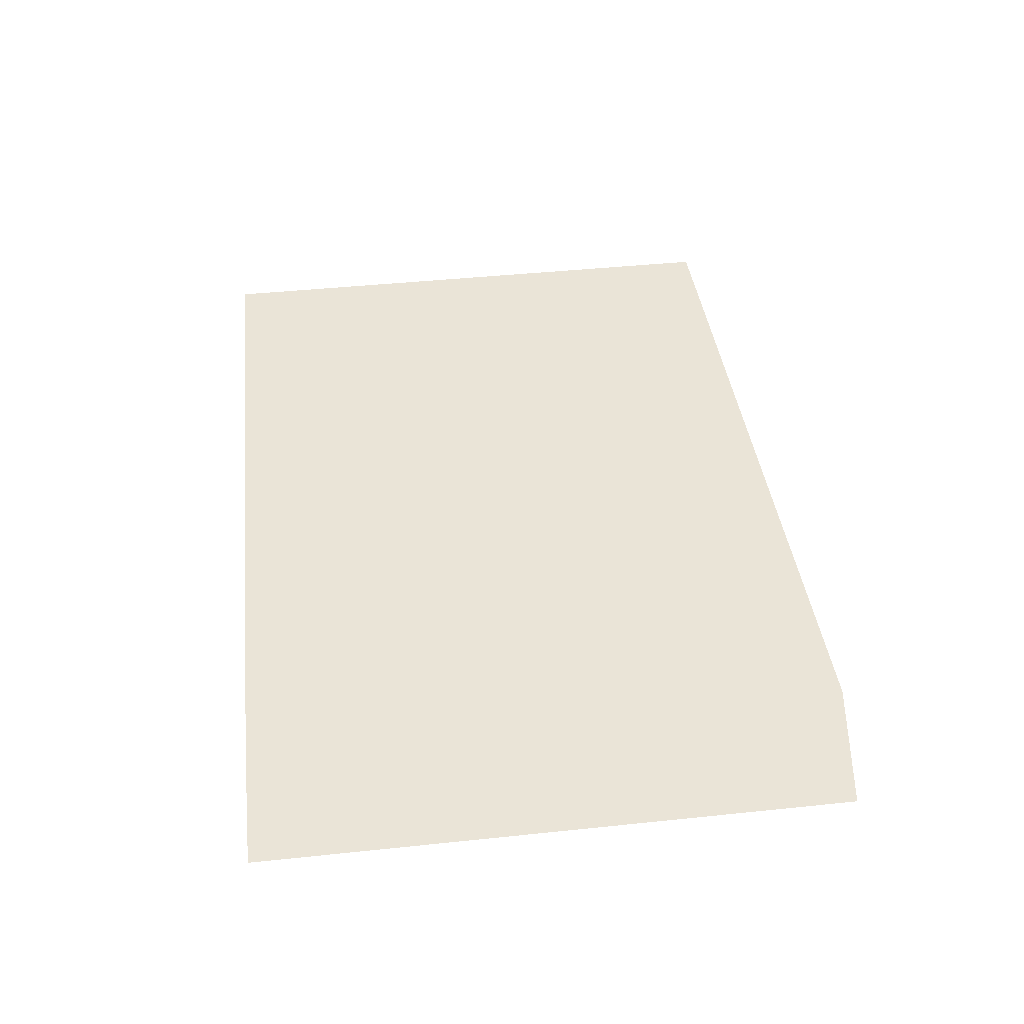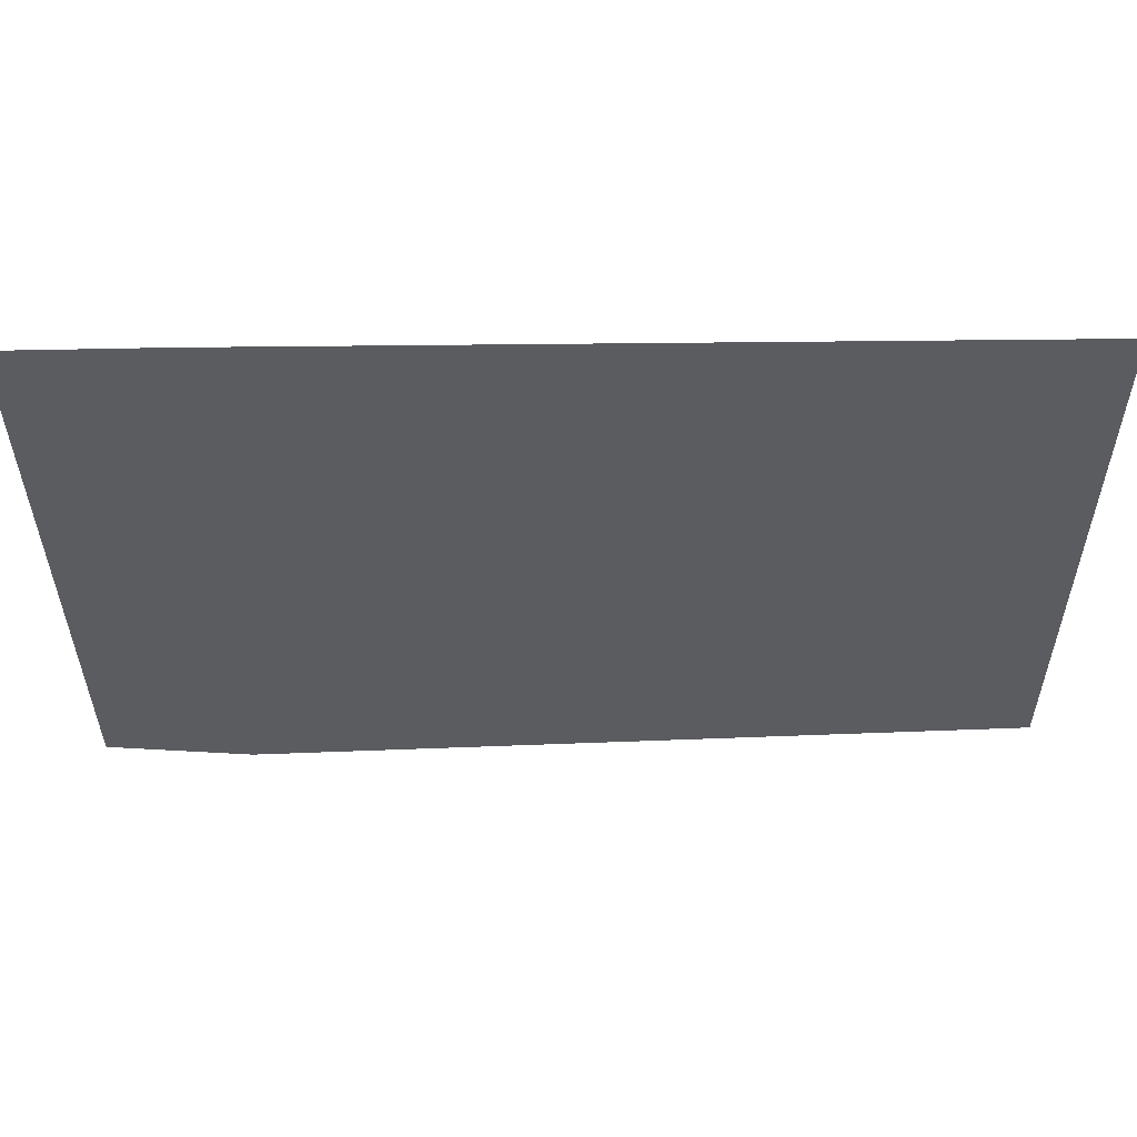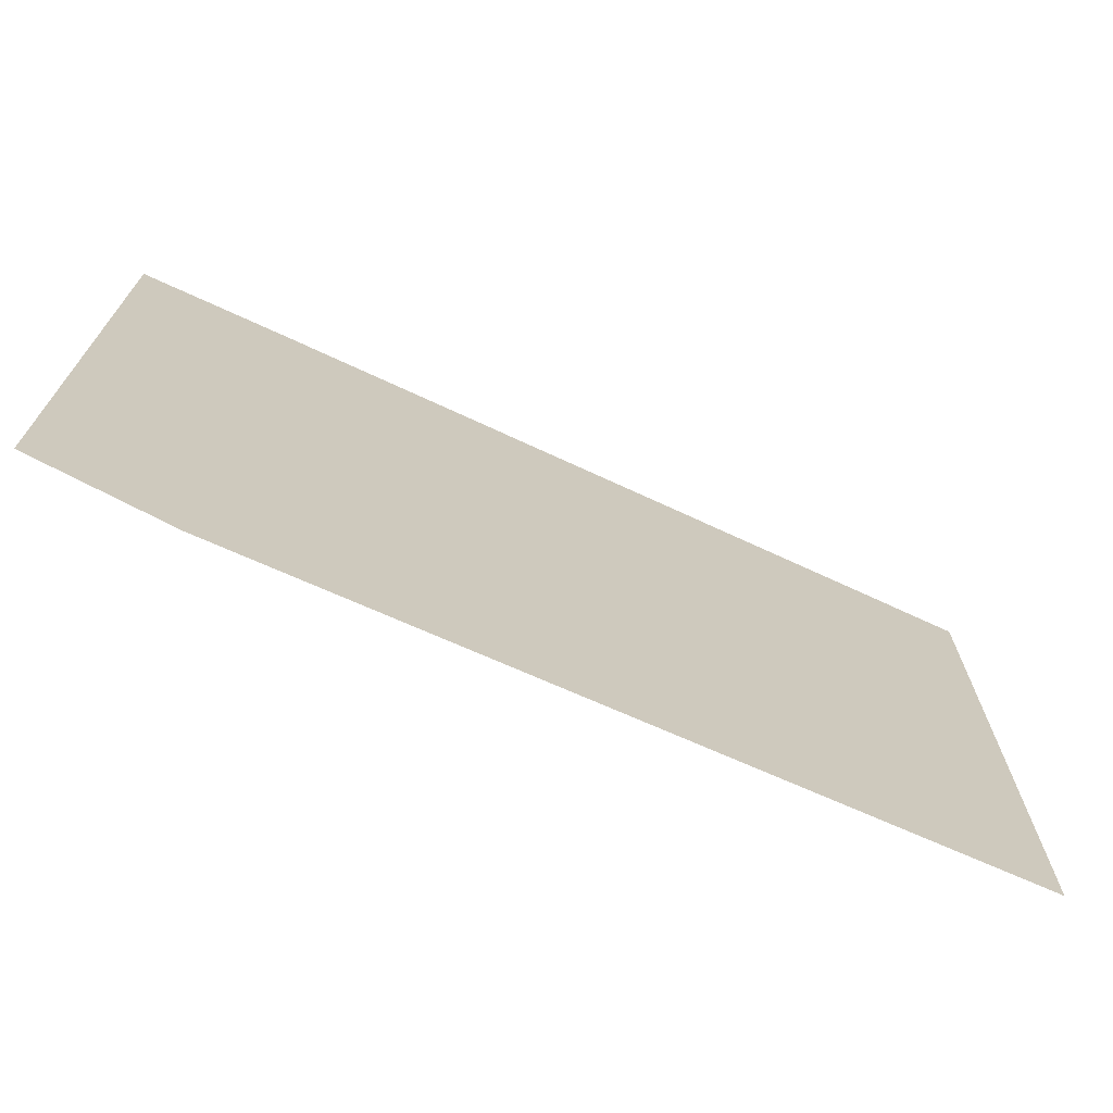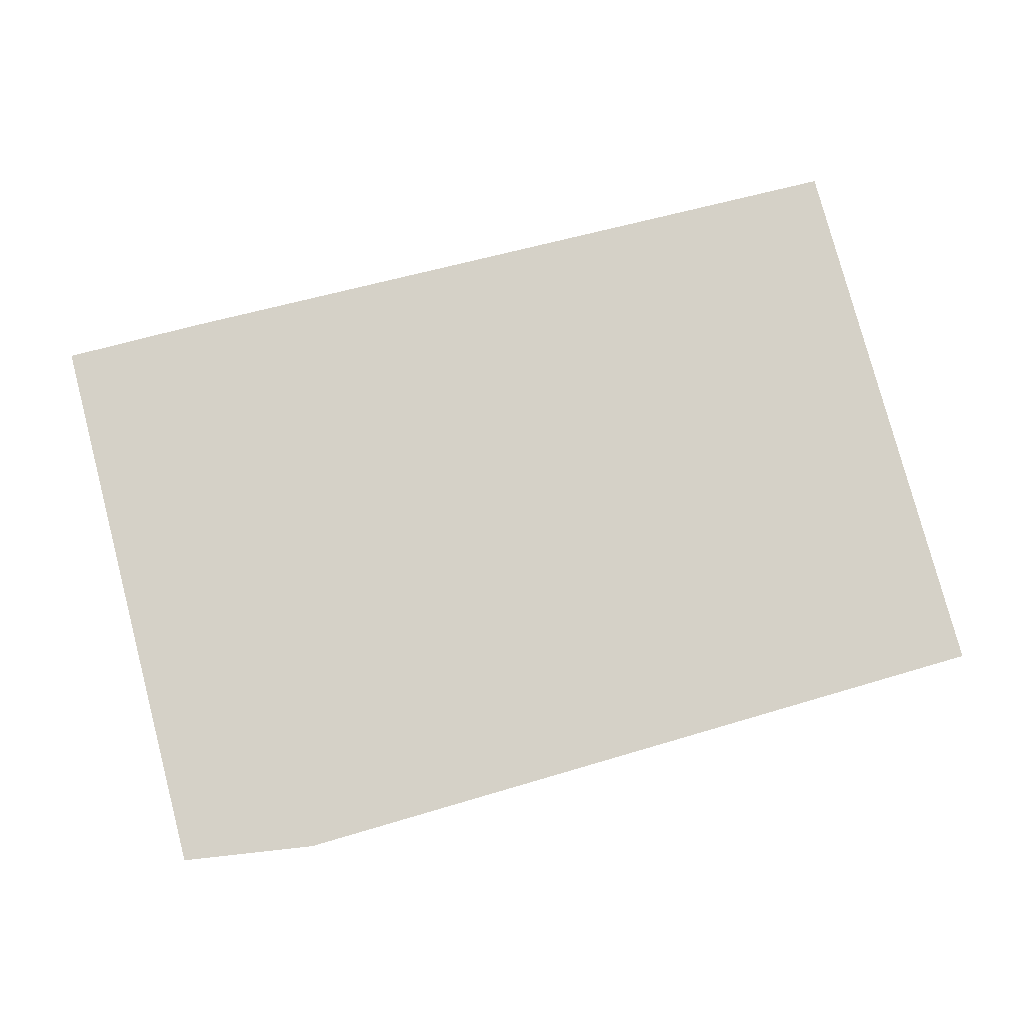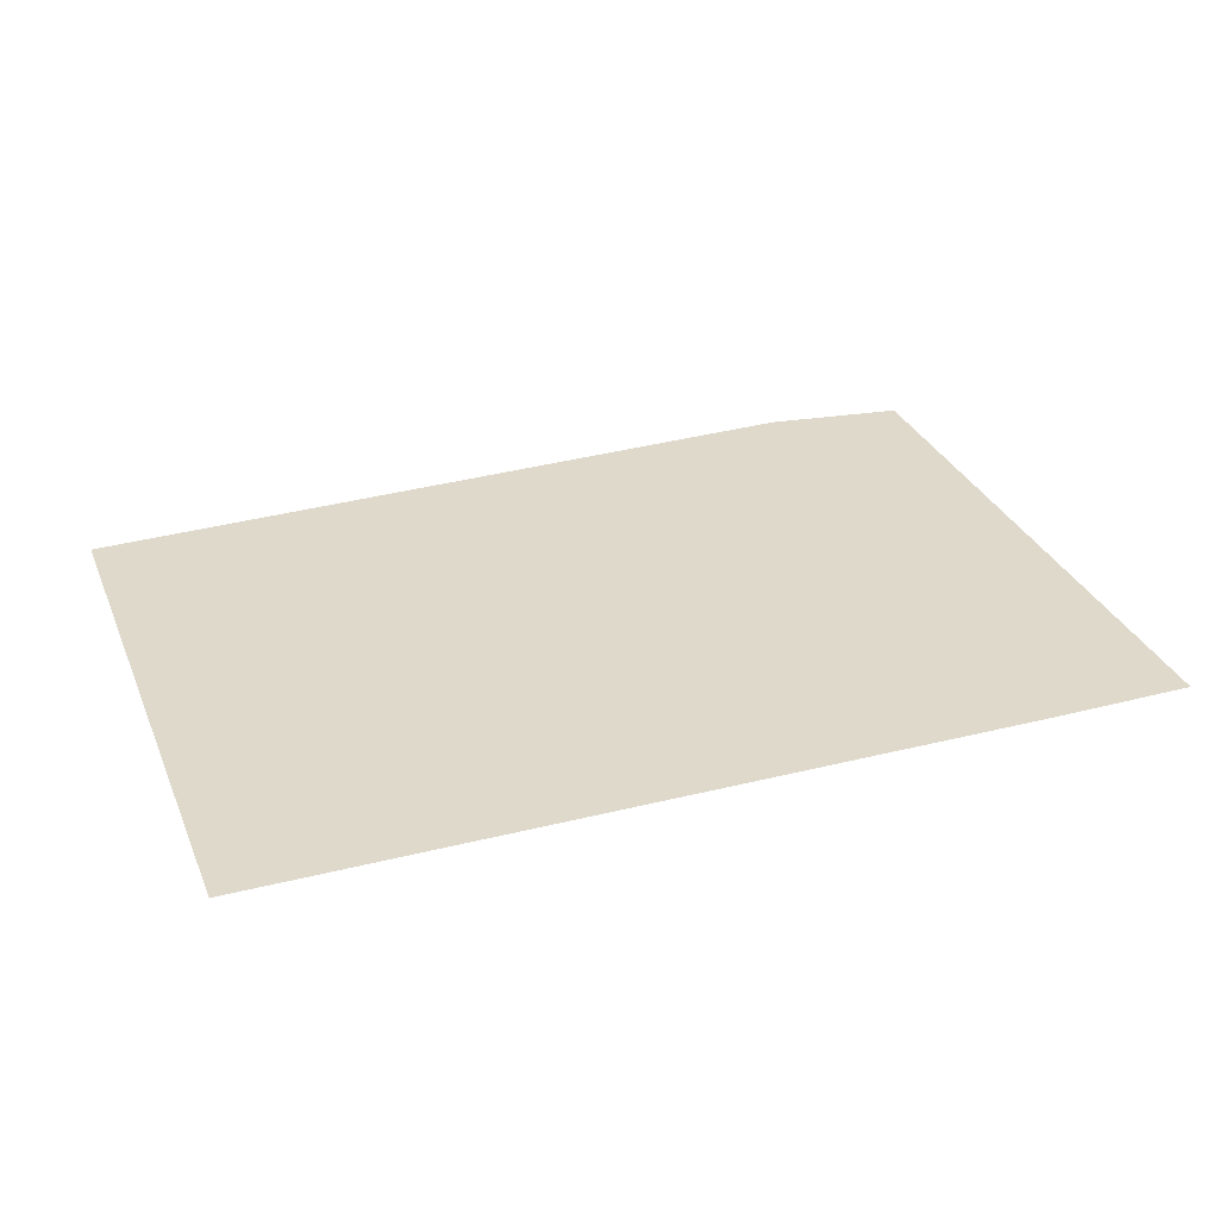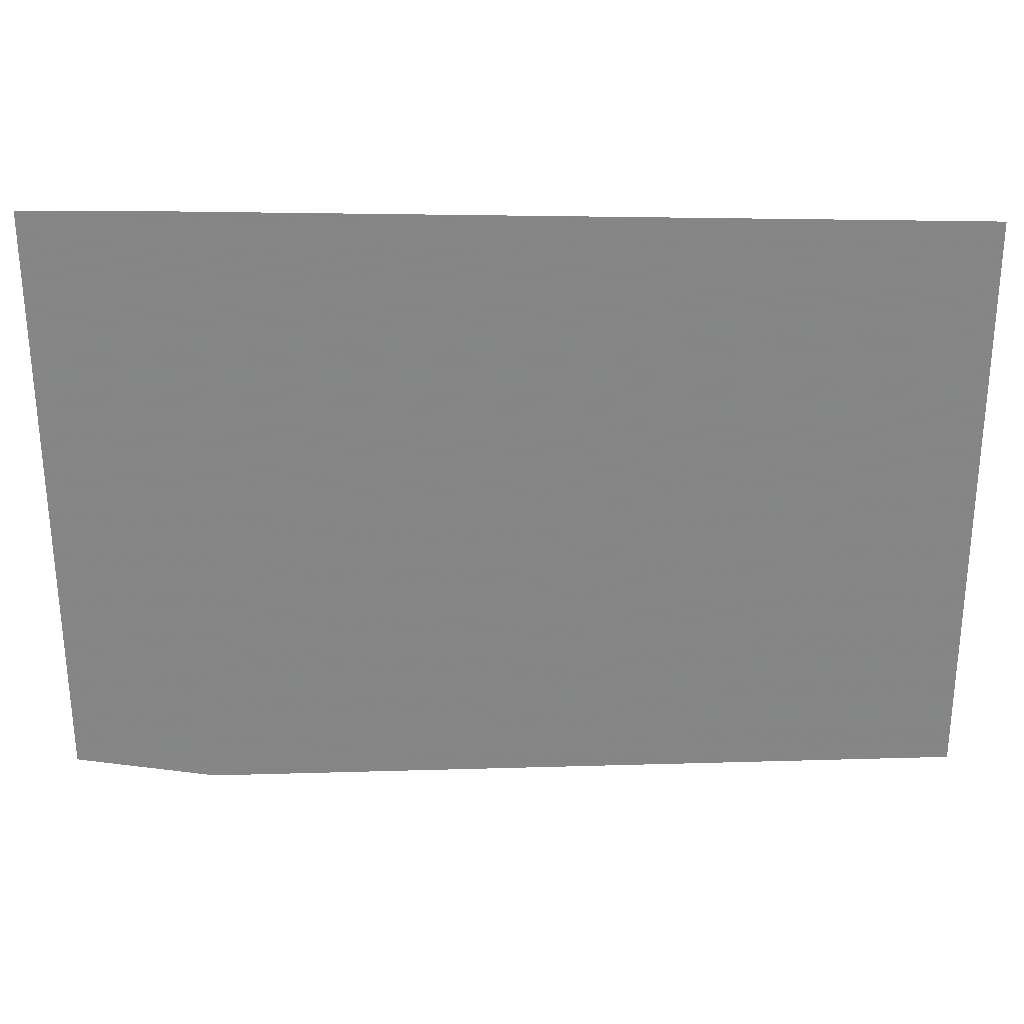
<metadata>
{"format":"obj","ext":"obj","renderer":"f3d","projection":"perspective","resolution":1024,"background":"white","views":[{"elev":43.9,"azim":-96.9,"up":"+Z"},{"elev":55.3,"azim":-1.4,"up":"+Y"},{"elev":-70.6,"azim":-24.7,"up":"+Y"},{"elev":78.7,"azim":-14.6,"up":"+Z"},{"elev":31.8,"azim":159.7,"up":"+Z"},{"elev":28.1,"azim":-0.3,"up":"+Y"}]}
</metadata>
<code>
v -2.43 -3.597 0
v -1.775 -3.59 0
v -2.805 -3.179 0
v -0.8138 -3.591 0
v -1.547 -3.681 0
v -1.643 -3.852 0
v 4.633 -3.682 0
v -1.192 -3.823 0
v -0.2561 0.8092 0
v 0.6242 -3.498 0
v 2.142 0.8142 0
v -2.804 -3.681 0
v -2.814 1.154 0
v -2.814 1.261 0
v -2.813 0.8038 0
v 4.625 1.166 0
v -1.604 1.259 0
v 2.358 -3.522 0
v 4.625 0.8195 0
v -0.9141 -3.806 0
v 1.625 -3.538 0
v 1.875 -3.548 0
f 1 2 3
f 4 2 5
f 6 7 8
f 9 3 2
f 5 6 8
f 10 11 9
f 1 3 12
f 5 12 6
f 12 5 1
f 1 5 2
f 13 14 15
f 9 13 15
f 14 3 15
f 9 16 13
f 17 14 13
f 18 19 11
f 8 7 20
f 3 9 15
f 11 16 9
f 21 18 11
f 19 16 11
f 22 18 21
f 7 19 18
f 10 21 11
f 2 4 9
f 7 18 22
f 4 10 9
f 4 21 10
f 16 17 13
f 5 21 4
f 5 22 21
f 5 7 22
f 20 5 8
f 7 5 20

</code>
